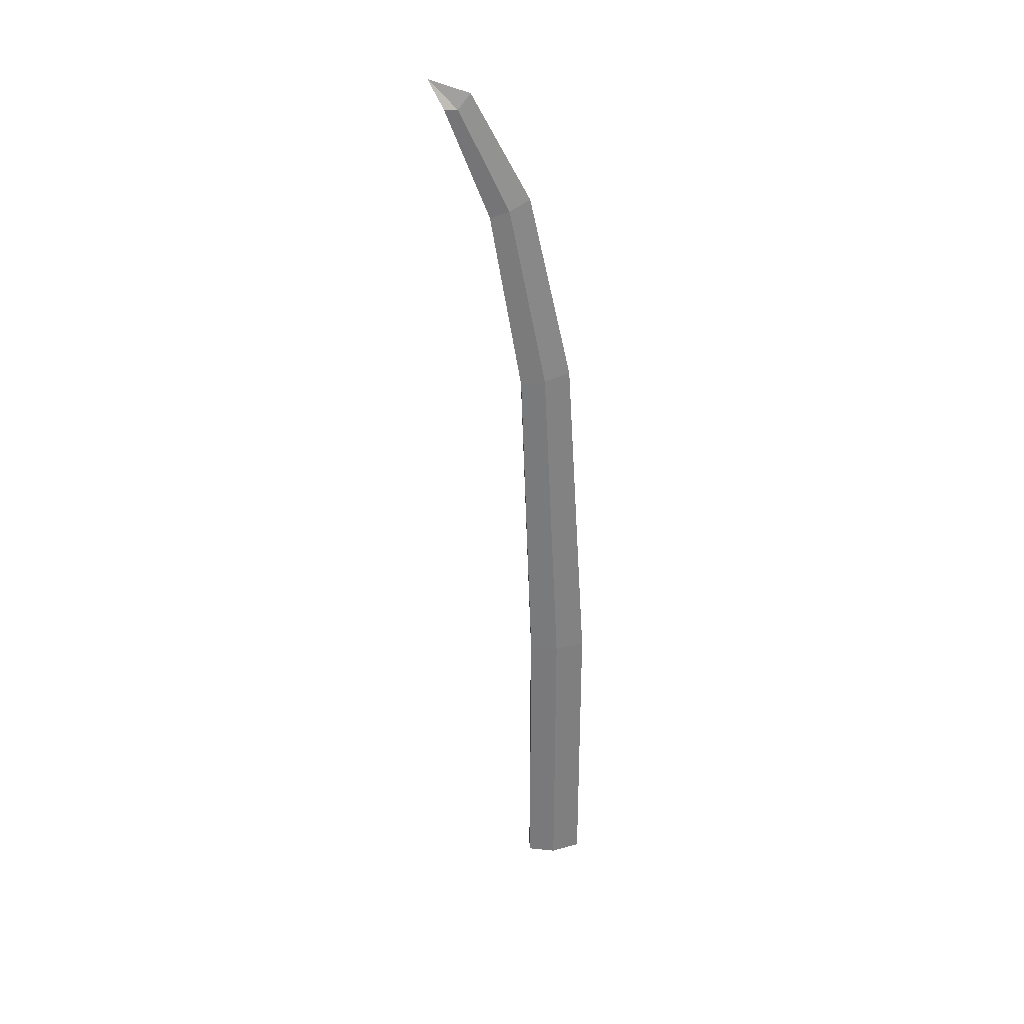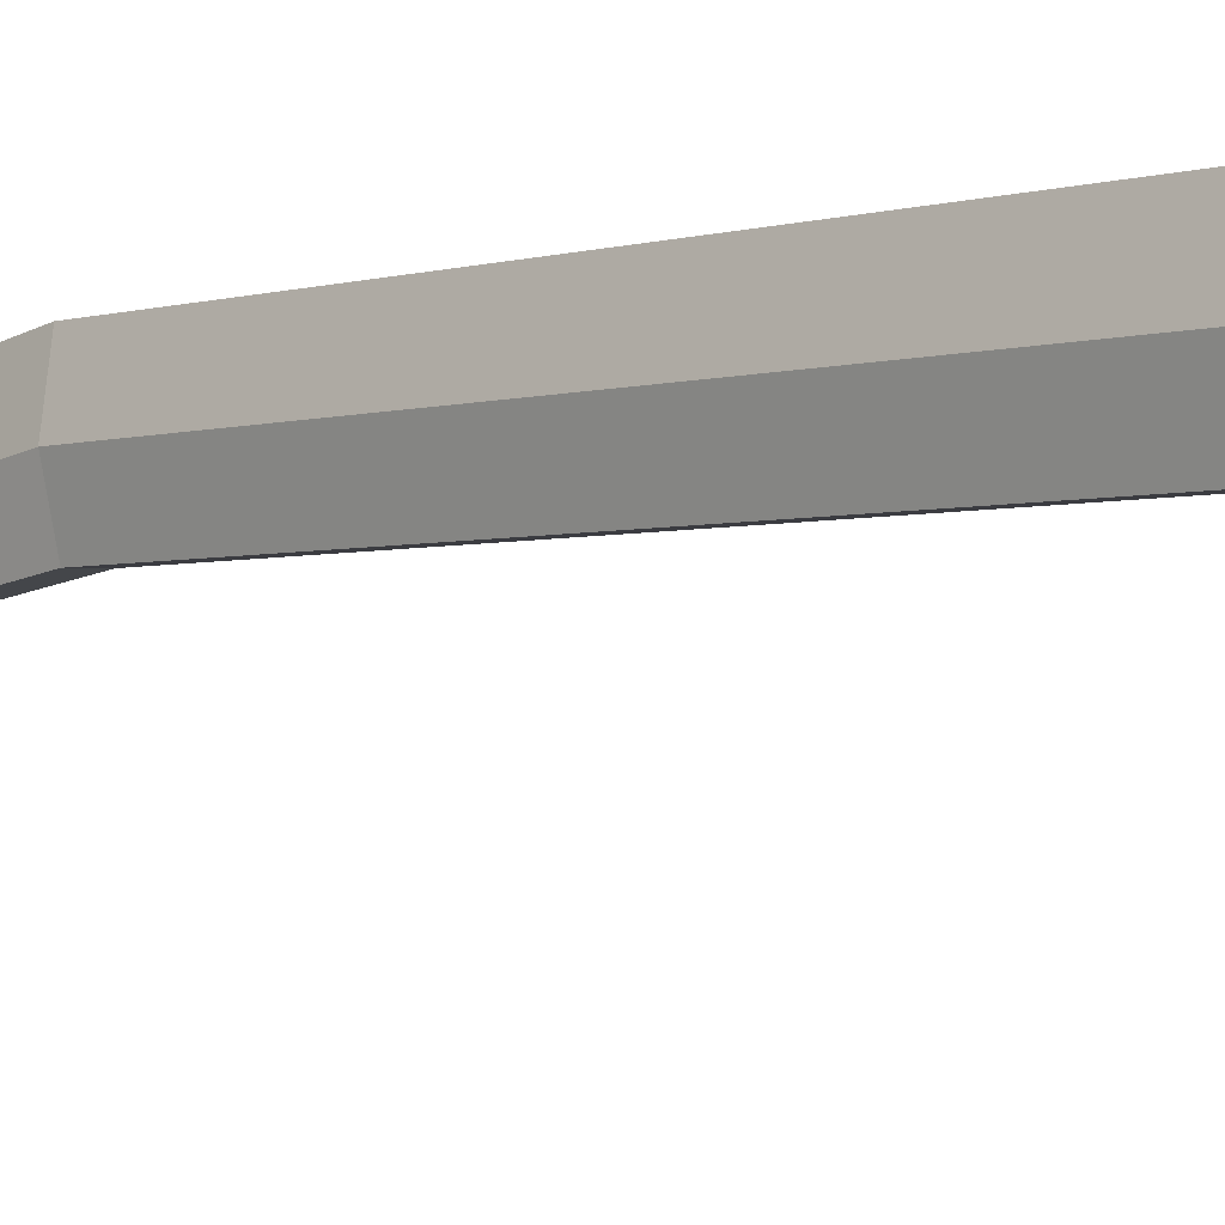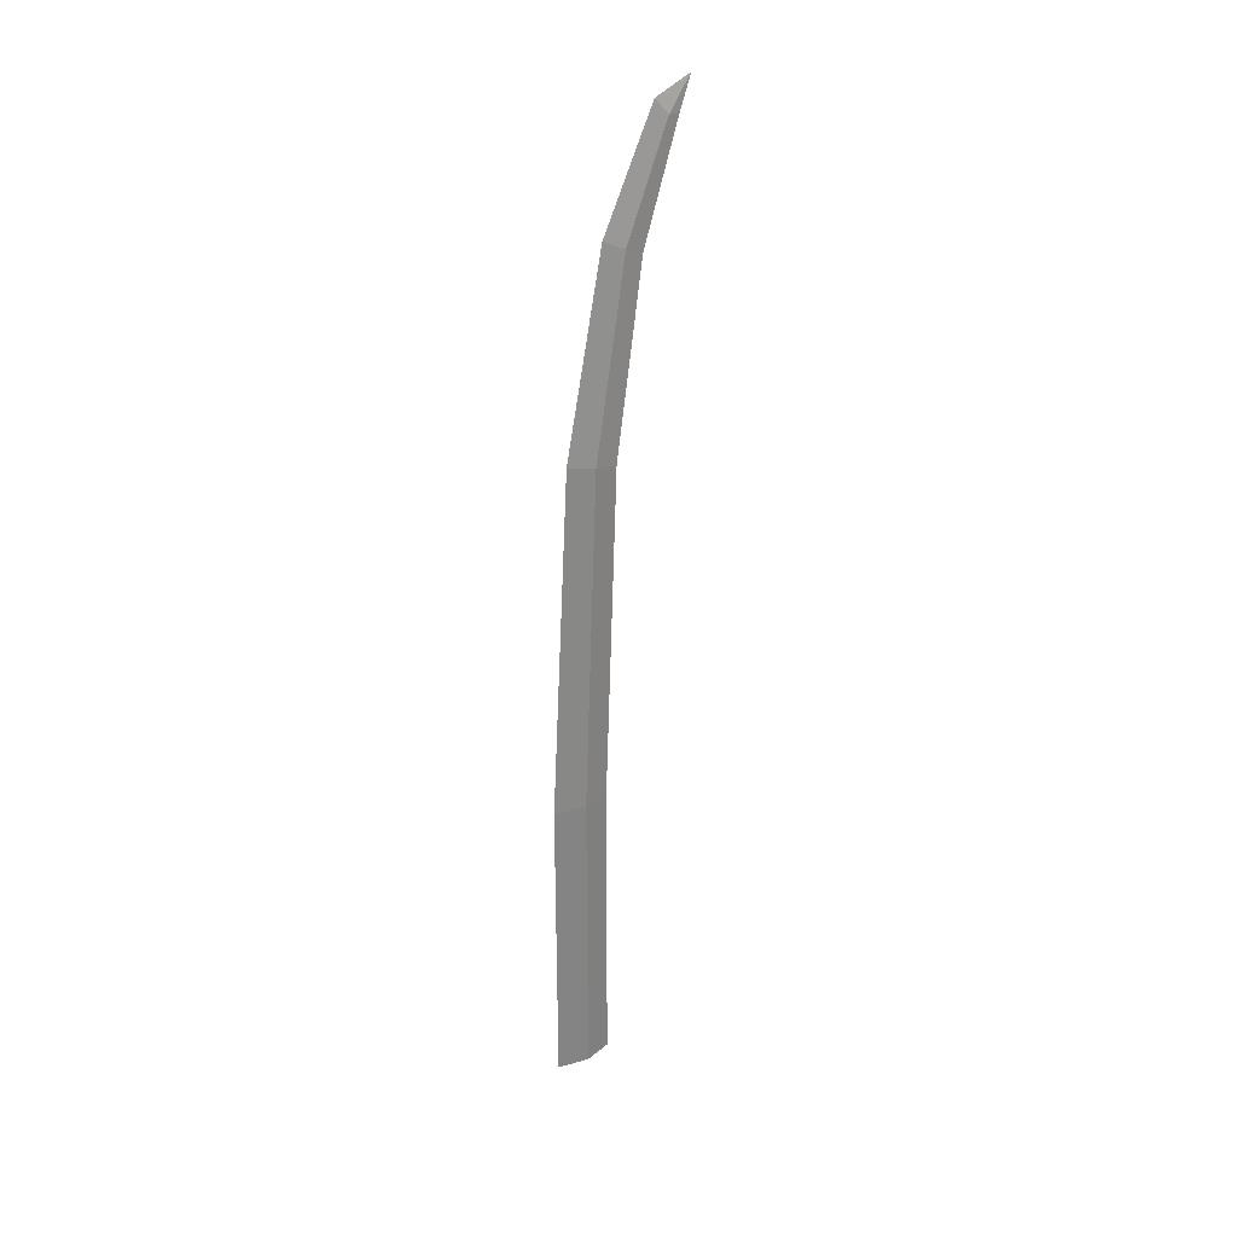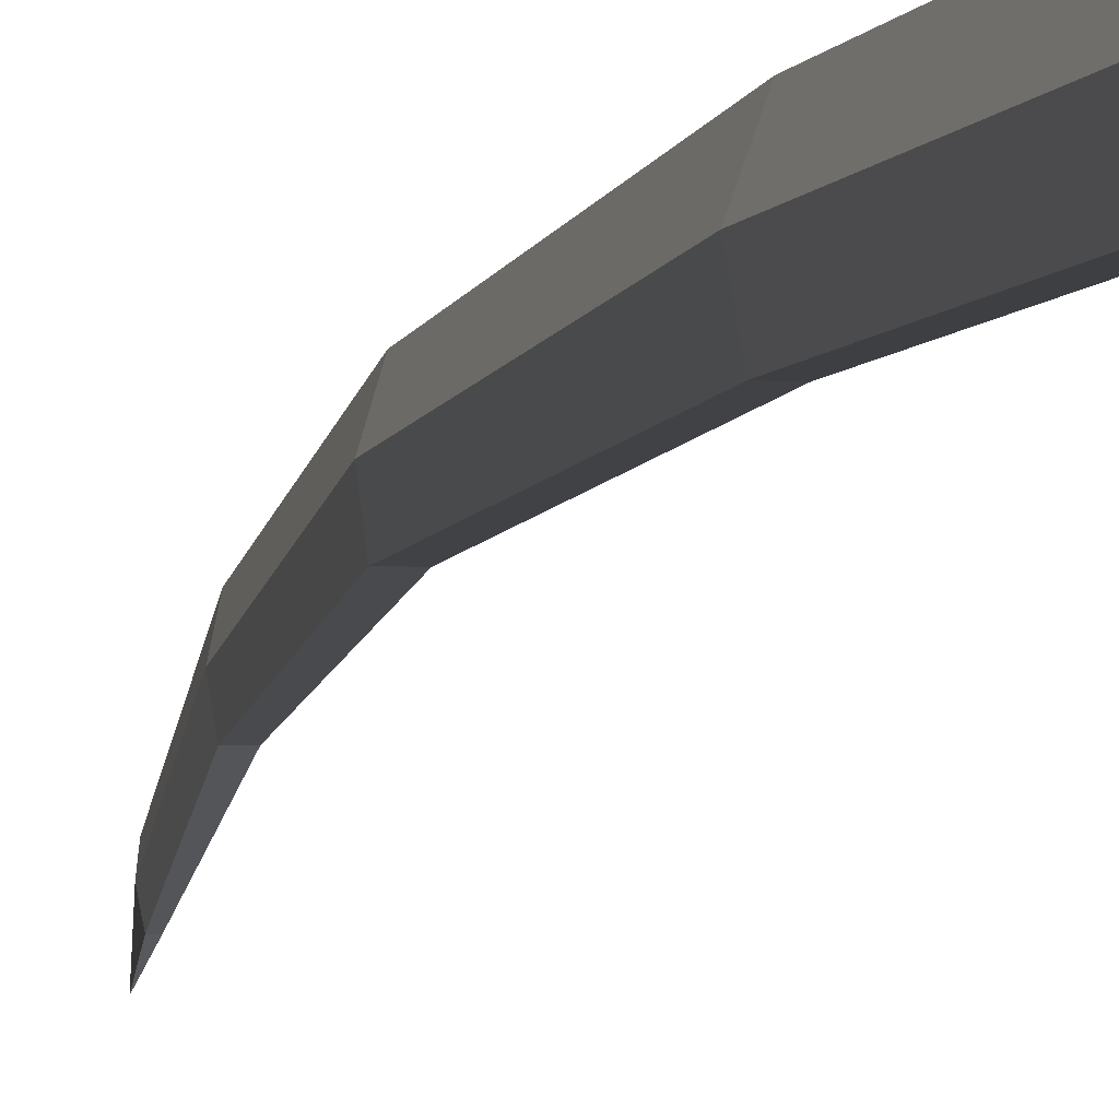
<metadata>
{"format":"obj","ext":"obj","renderer":"f3d","projection":"perspective","resolution":1024,"background":"white","views":[{"elev":30.8,"azim":-91.9,"up":"+Y"},{"elev":-0.2,"azim":-42.7,"up":"+Z"},{"elev":29.0,"azim":47.6,"up":"+Y"},{"elev":-4.1,"azim":-13.5,"up":"+Z"}]}
</metadata>
<code>
v 0 13.67 2.617
v 0 97.66 -11.46
v 0 40.24 2.617
v -0.000196 87.02 -2.844
v 1e-06 96.43 -7.877
v -0.9416 13.67 0
v 0.9416 13.67 0
v 0.9417 40.23 0
v 0.5395 86.16 -4.649
v -0.5399 86.16 -4.649
v -0.9417 40.23 0
v -0.3671 95.11 -8.952
v 0.3671 95.11 -8.952
v 0 70.35 0.8095
v 0.7748 69.85 -1.447
v -0.7748 69.85 -1.447
v 0.6075 13.67 -2.515
v -0.4879 13.67 -2.515
v 0.6075 40.24 -2.515
v -0.4879 40.24 -2.515
v 0.7045 69.48 -3.599
v -0.5657 69.48 -3.599
v 0.541 85.53 -6.349
v -0.3762 85.53 -6.349
v 0.2593 95.08 -10.14
v -0.1396 95.08 -10.14
f 1 6 7
f 4 14 15 9
f 16 14 4 10
f 3 1 7 8
f 1 3 11 6
f 4 5 12 10
f 5 4 9 13
f 2 26 12 13
f 12 2 13
f 2 5 13
f 15 14 3 8
f 3 14 16 11
f 5 2 12
f 18 17 7 6
f 25 2 13
f 17 18 20 19
f 19 20 22 21
f 21 22 24 23
f 23 24 26 25
f 15 21 23 9
f 24 22 16 10
f 17 19 8 7
f 20 18 6 11
f 26 24 10 12
f 23 25 13 9
f 19 21 15 8
f 16 22 20 11
f 25 26 2

</code>
